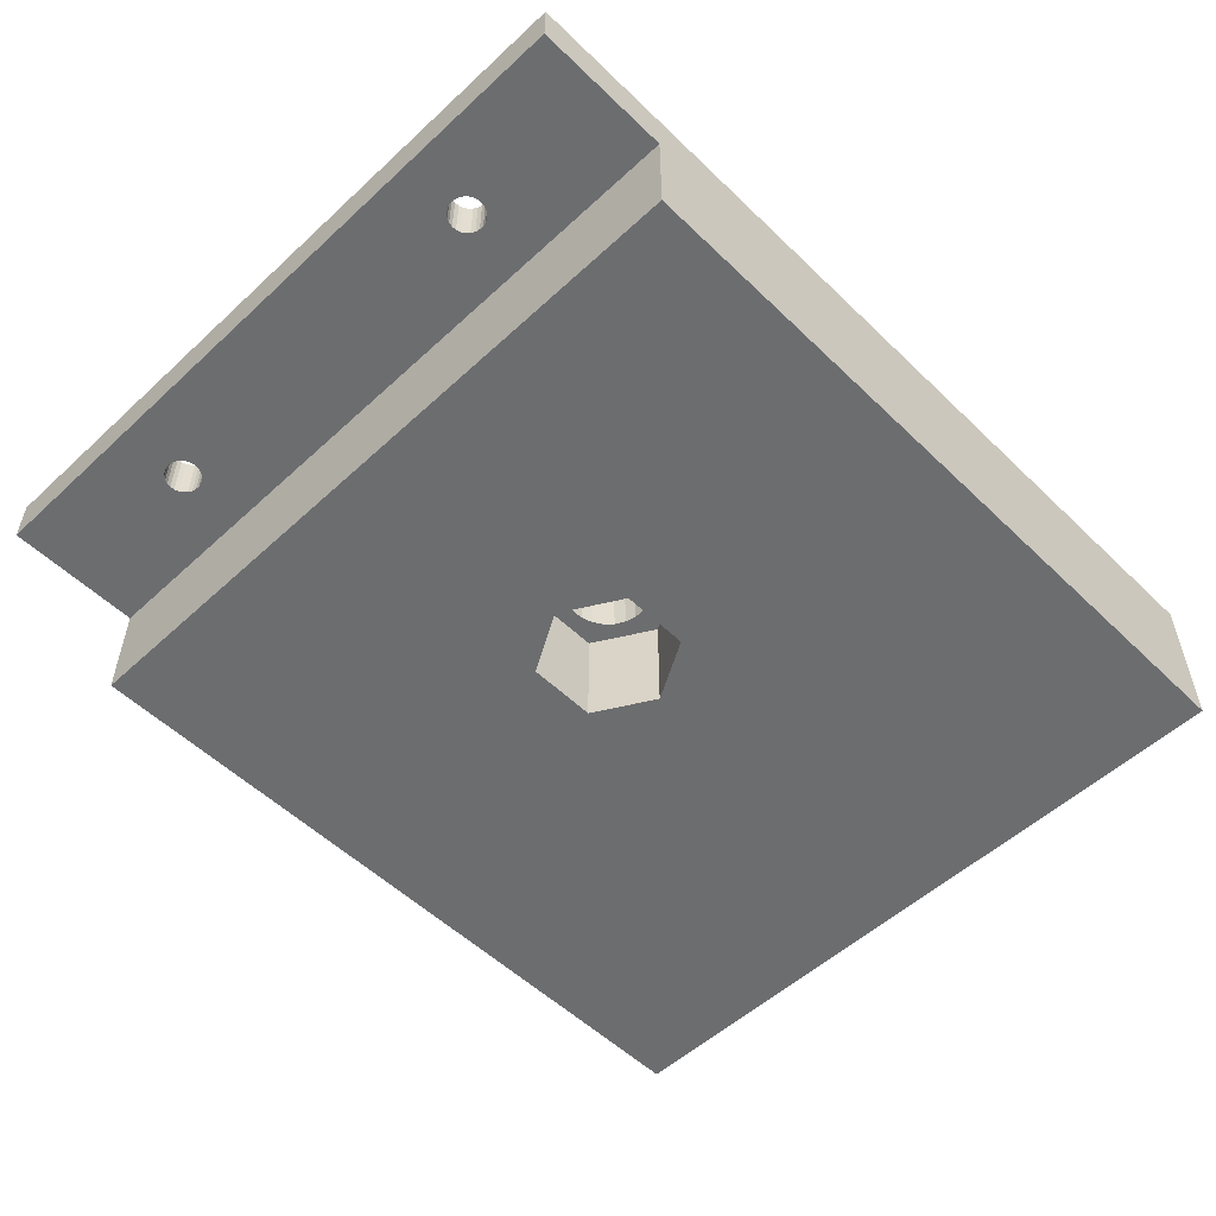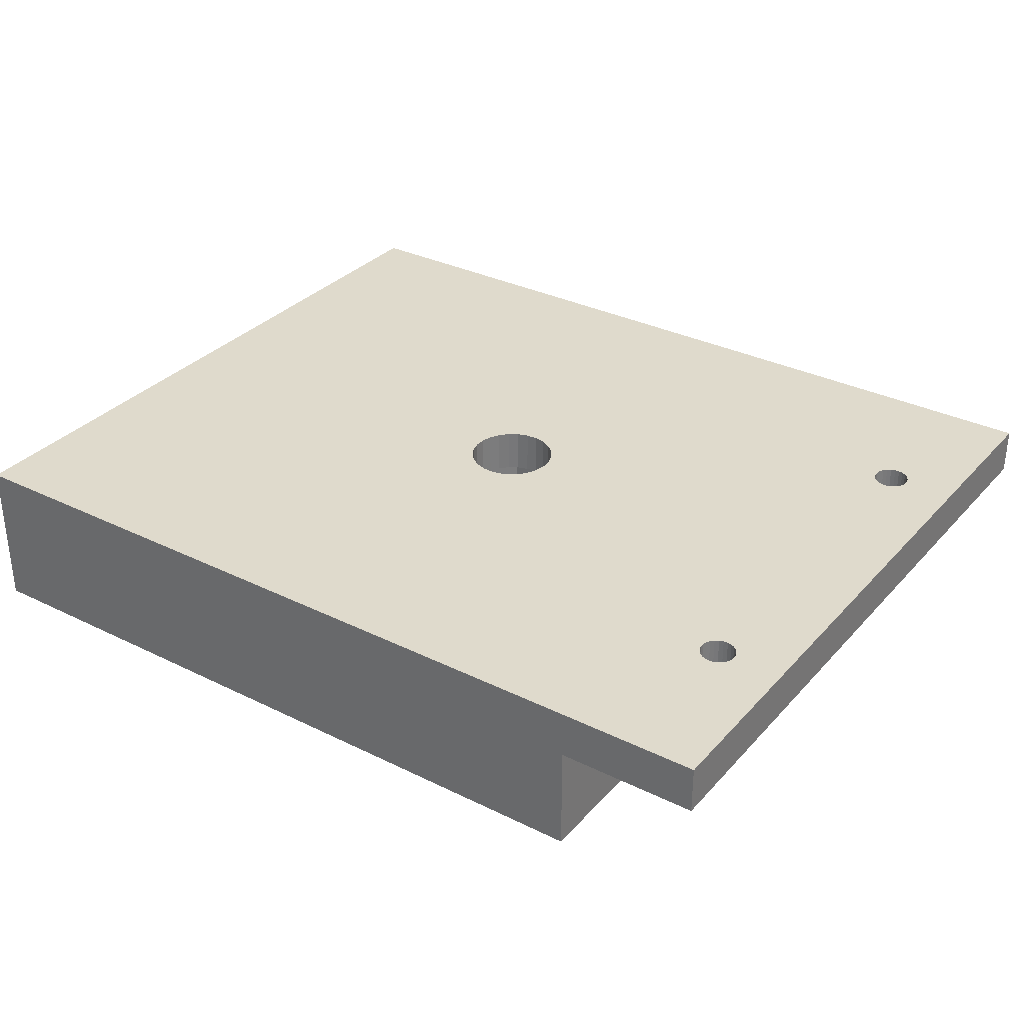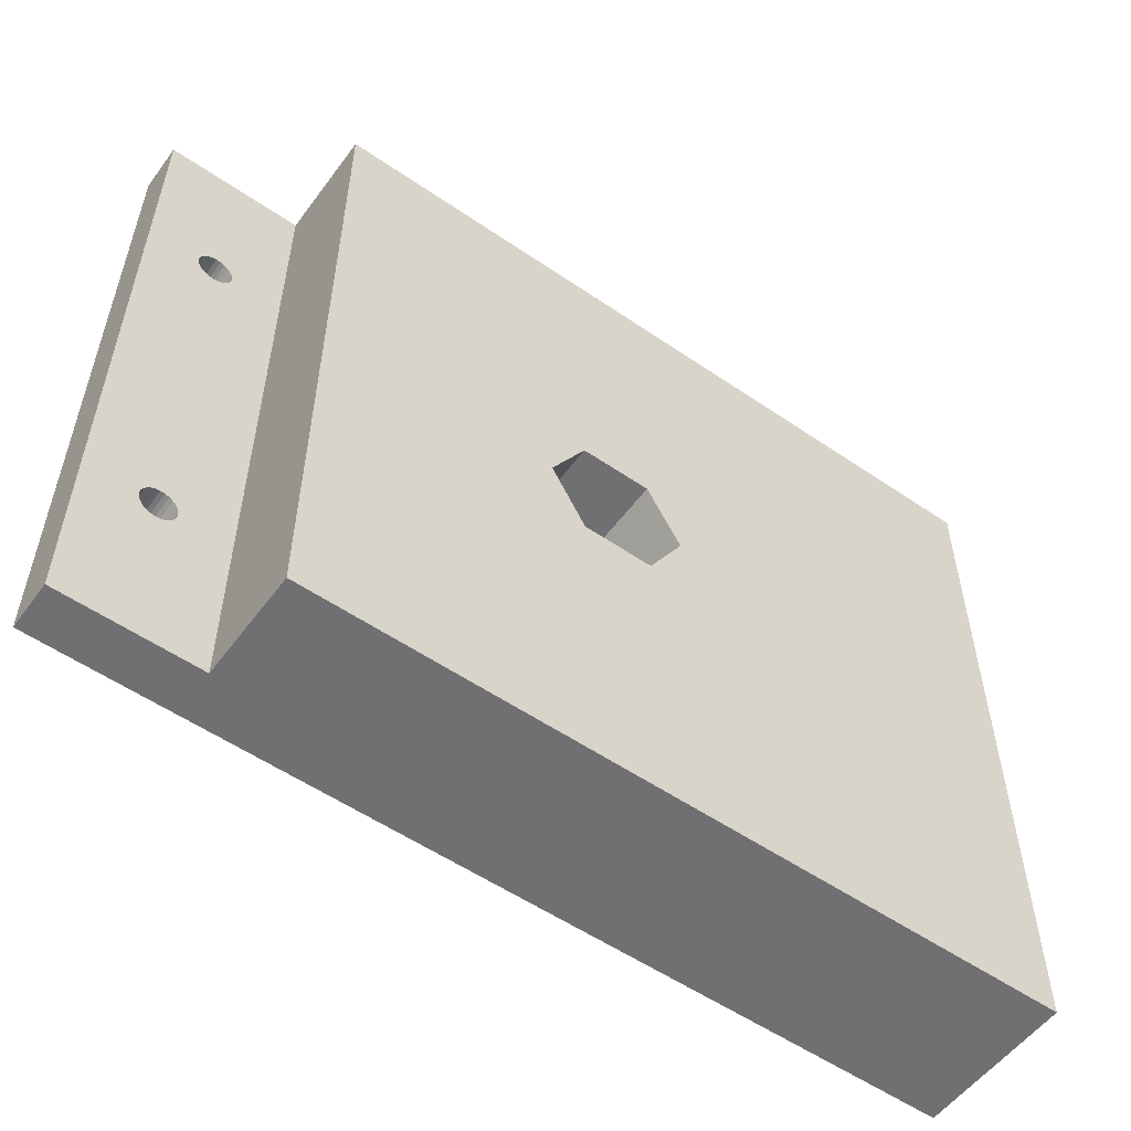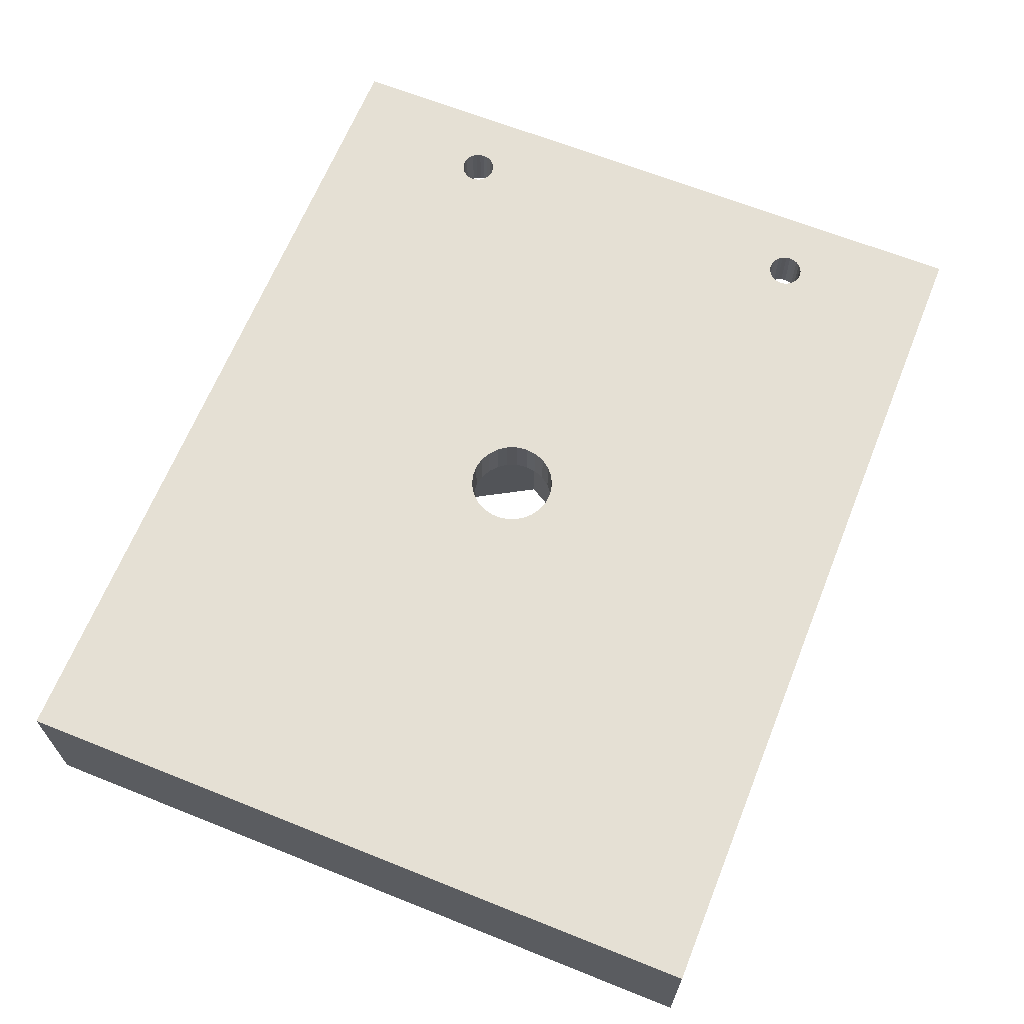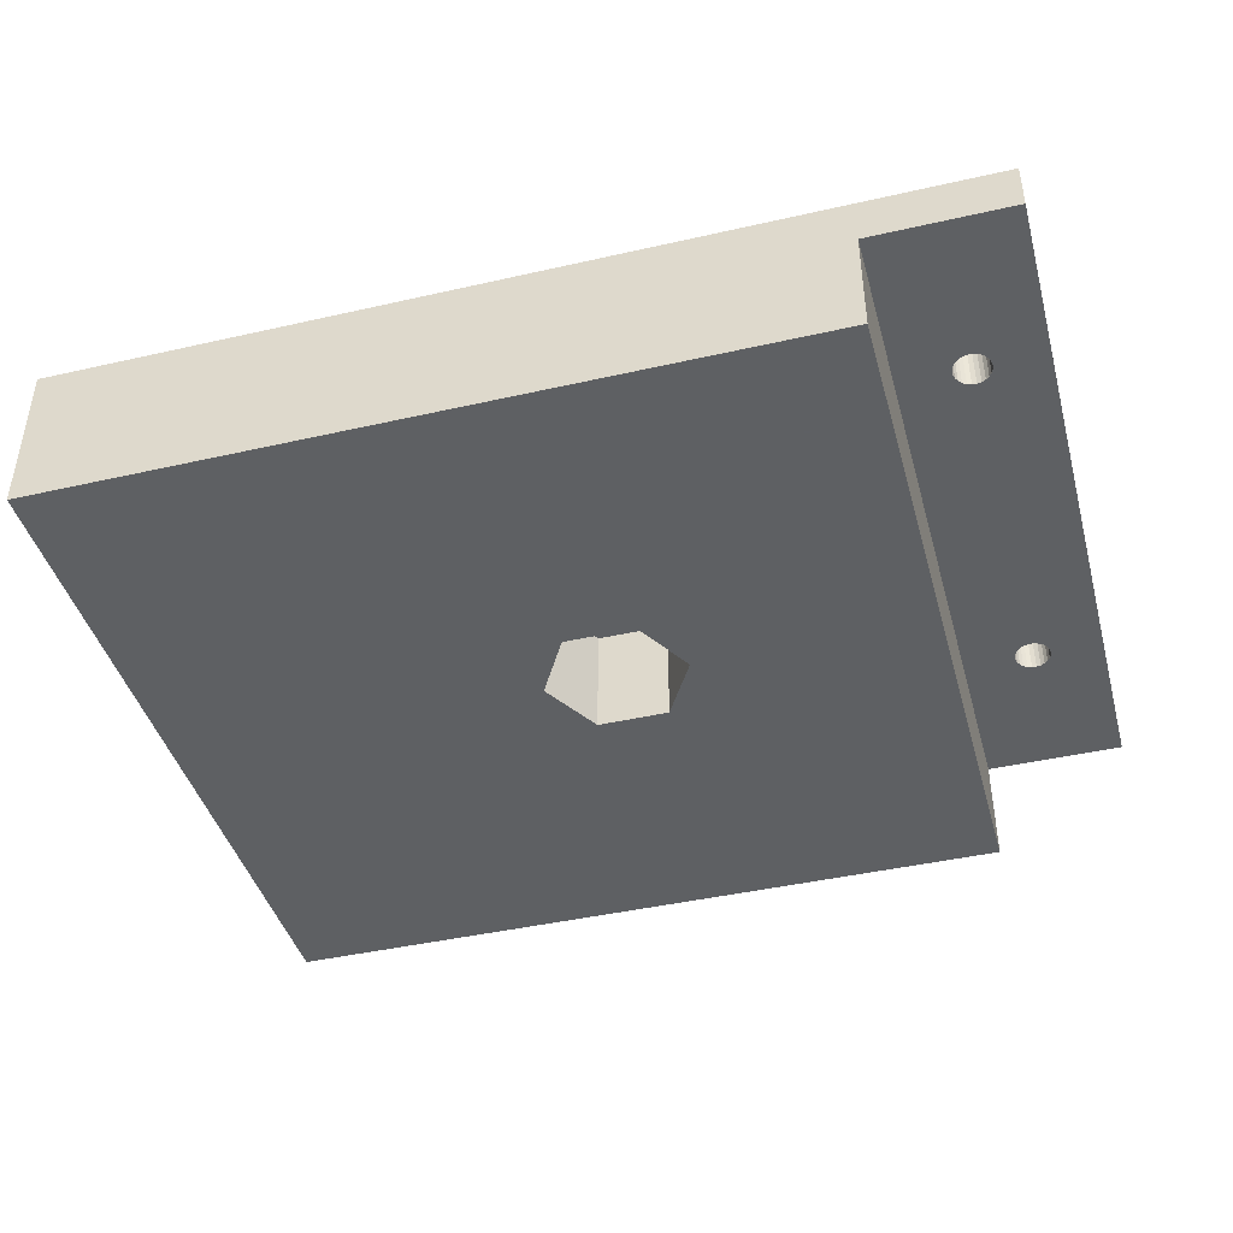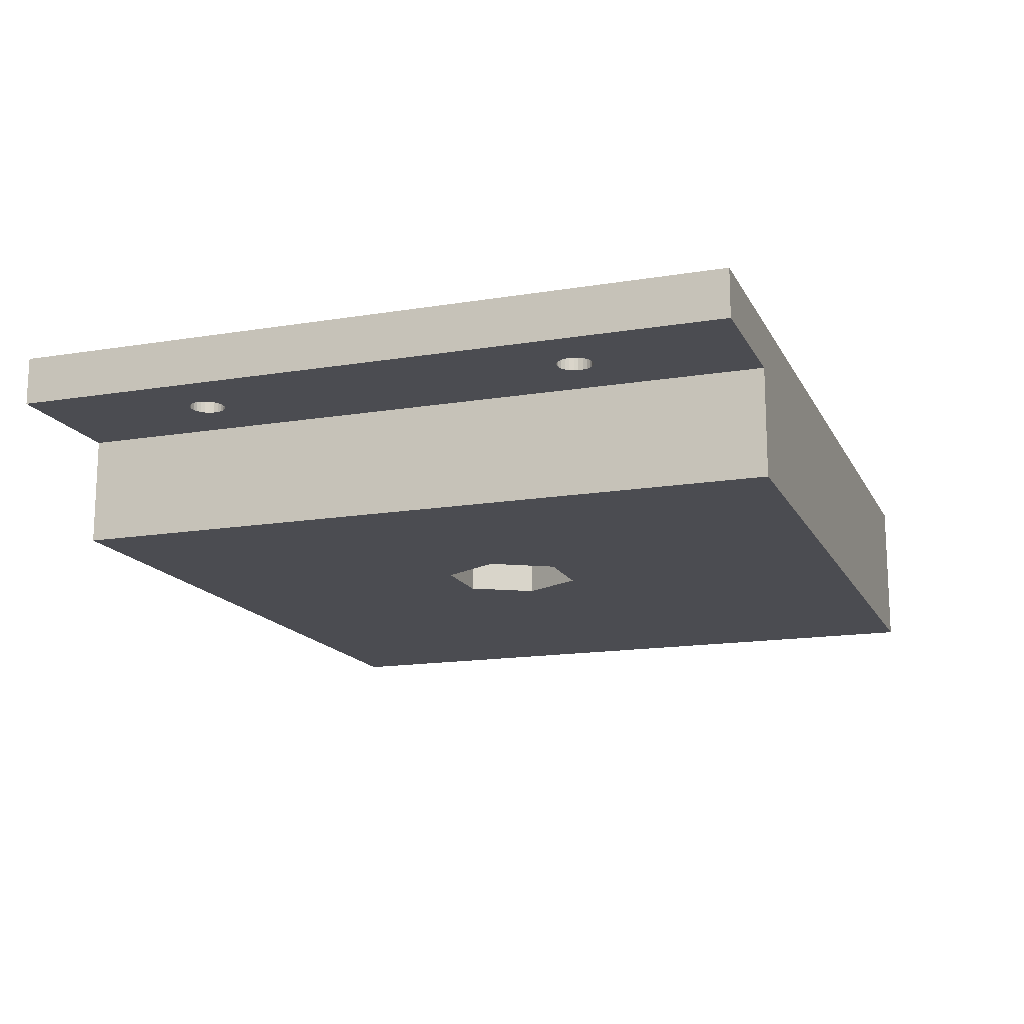
<metadata>
{"format":"obj","ext":"obj","renderer":"f3d","projection":"perspective","resolution":1024,"background":"white","views":[{"elev":-53.9,"azim":134.4,"up":"+Z"},{"elev":32.5,"azim":34.5,"up":"+Z"},{"elev":-55.0,"azim":144.1,"up":"+Y"},{"elev":65.4,"azim":-68.1,"up":"+Z"},{"elev":-42.7,"azim":15.2,"up":"+Z"},{"elev":-15.4,"azim":109.3,"up":"+Z"}]}
</metadata>
<code>
v 27.5 32.5 9.7
v -40 32.5 0
v -40 32.5 14
v 40 32.5 14
v 27.5 32.5 0
v 40 32.5 9.7
v -40 -32.5 0
v -6.351 0 0
v -3.175 -5.5 0
v 27.5 -32.5 0
v 3.175 -5.5 0
v -3.175 5.5 0
v 6.351 0 0
v 3.175 5.5 0
v 27.5 -32.5 9.7
v 33.85 15.9 9.7
v 33.85 -15.9 9.7
v 33.45 -15.93 9.7
v 33.45 15.93 9.7
v 33.07 -16.05 9.7
v 34.61 -18.85 9.7
v 34.92 -18.6 9.7
v 40 -32.5 9.7
v 35.15 -18.27 9.7
v 34.24 -19.02 9.7
v 33.07 16.05 9.7
v 32.73 -16.27 9.7
v 35.3 -17.9 9.7
v 33.85 -19.1 9.7
v 32.73 16.27 9.7
v 32.46 -16.56 9.7
v 35.35 -17.5 9.7
v 33.45 -19.07 9.7
v 35.3 -17.1 9.7
v 32.46 16.56 9.7
v 33.07 -18.95 9.7
v 32.26 16.91 9.7
v 32.26 -16.91 9.7
v 32.73 -18.73 9.7
v 32.46 -18.44 9.7
v 32.26 -18.09 9.7
v 35.3 17.1 9.7
v 35.35 17.5 9.7
v 32.16 -17.7 9.7
v 34.24 19.02 9.7
v 33.85 19.1 9.7
v 34.61 18.85 9.7
v 34.92 18.6 9.7
v 35.15 18.27 9.7
v 35.3 17.9 9.7
v 32.16 17.7 9.7
v 32.16 17.3 9.7
v 32.16 -17.3 9.7
v 32.26 18.09 9.7
v 32.46 18.44 9.7
v 32.73 18.73 9.7
v 33.07 18.95 9.7
v 33.45 19.07 9.7
v 34.61 16.15 9.7
v 34.92 16.4 9.7
v 34.92 -16.4 9.7
v 34.61 -16.15 9.7
v 34.24 -15.98 9.7
v 35.15 16.73 9.7
v 35.15 -16.73 9.7
v 34.24 15.98 9.7
v 40 -32.5 14
v 33.45 -19.07 14
v 33.07 -18.95 14
v 32.16 -17.7 14
v 2.143 -3.377 14
v 32.26 -18.09 14
v 33.45 15.93 14
v 33.45 -15.93 14
v 33.85 -15.9 14
v 33.07 16.05 14
v 33.85 -19.1 14
v -3.236 -2.351 14
v -40 -32.5 14
v -2.55 -3.082 14
v 32.16 17.3 14
v 2.143 3.377 14
v 2.916 2.738 14
v 32.16 -17.3 14
v -1.703 -3.619 14
v 32.26 16.91 14
v -3.719 -1.472 14
v 2.916 -2.738 14
v -0.7495 -3.929 14
v 33.85 15.9 14
v 34.24 -19.02 14
v -3.968 -0.5013 14
v 32.26 -16.91 14
v 0.2512 -3.992 14
v 32.16 17.7 14
v -3.968 0.5013 14
v 34.24 15.98 14
v 34.24 -15.98 14
v 34.61 -16.15 14
v 3.505 -1.927 14
v 34.61 -18.85 14
v 32.26 18.09 14
v -3.719 1.472 14
v 1.236 3.804 14
v 32.46 -16.56 14
v 3.874 -0.9948 14
v -3.236 2.351 14
v 34.61 16.15 14
v 34.92 -18.6 14
v 34.92 -16.4 14
v -2.55 3.082 14
v 32.46 18.44 14
v 32.73 -16.27 14
v 4 0 14
v 0.2512 3.992 14
v 35.15 -18.27 14
v 33.07 -16.05 14
v -1.703 3.619 14
v 34.92 16.4 14
v 35.15 16.73 14
v 35.3 -17.9 14
v -0.7495 3.929 14
v 35.15 -16.73 14
v 35.35 -17.5 14
v 35.3 17.1 14
v 35.3 -17.1 14
v 35.35 17.5 14
v 32.73 18.73 14
v 33.07 18.95 14
v 33.45 19.07 14
v 32.73 16.27 14
v 3.874 0.9948 14
v 33.85 19.1 14
v 34.24 19.02 14
v 34.61 18.85 14
v 34.92 18.6 14
v 35.15 18.27 14
v 32.46 -18.44 14
v 35.3 17.9 14
v 32.46 16.56 14
v 3.505 1.927 14
v 1.236 -3.804 14
v 32.73 -18.73 14
v 3.175 5.5 10
v -3.175 5.5 10
v -6.351 0 10
v -3.175 -5.5 10
v 3.175 -5.5 10
v 6.351 0 10
v 1.236 -3.804 10
v 0.2512 -3.992 10
v 2.143 -3.377 10
v 3.874 0.9948 10
v 4 0 10
v 2.916 -2.738 10
v 3.505 1.927 10
v 3.505 -1.927 10
v 3.874 -0.9948 10
v 2.916 2.738 10
v 2.143 3.377 10
v 1.236 3.804 10
v 0.2512 3.992 10
v -0.7495 3.929 10
v -1.703 3.619 10
v -2.55 3.082 10
v -3.236 2.351 10
v -3.719 1.472 10
v -3.968 0.5013 10
v -3.968 -0.5013 10
v -3.719 -1.472 10
v -3.236 -2.351 10
v -2.55 -3.082 10
v -1.703 -3.619 10
v -0.7495 -3.929 10
f 1 2 3
f 4 1 3
f 5 2 1
f 6 1 4
f 7 2 8
f 9 7 8
f 7 9 10
f 10 9 11
f 8 2 12
f 10 11 13
f 14 12 5
f 13 14 5
f 12 2 5
f 10 13 5
f 1 15 10
f 5 1 10
f 16 17 18
f 19 16 18
f 19 18 20
f 21 22 23
f 24 23 22
f 25 21 23
f 26 20 27
f 28 23 24
f 29 23 15
f 26 19 20
f 29 25 23
f 30 27 31
f 32 23 28
f 30 26 27
f 33 29 15
f 34 23 32
f 35 30 31
f 36 33 15
f 37 31 38
f 37 35 31
f 39 36 15
f 40 39 15
f 41 40 15
f 6 42 43
f 44 41 15
f 6 45 46
f 6 47 45
f 6 48 47
f 6 49 48
f 6 50 49
f 6 43 50
f 1 51 52
f 53 44 15
f 1 54 51
f 1 55 54
f 1 56 55
f 1 57 56
f 1 58 57
f 1 46 58
f 1 6 46
f 6 23 34
f 6 34 42
f 15 1 52
f 15 52 37
f 15 37 53
f 53 37 38
f 59 60 61
f 59 62 63
f 59 61 62
f 64 61 60
f 64 65 61
f 64 34 65
f 66 59 63
f 66 63 17
f 42 34 64
f 16 66 17
f 23 4 67
f 23 6 4
f 68 69 67
f 70 71 72
f 73 74 75
f 73 76 74
f 77 68 67
f 78 79 80
f 81 82 83
f 84 71 70
f 85 80 79
f 81 83 86
f 87 79 78
f 84 88 71
f 89 85 79
f 90 73 75
f 91 77 67
f 92 79 87
f 93 88 84
f 94 89 79
f 95 82 81
f 96 3 79
f 97 75 98
f 97 98 99
f 93 100 88
f 96 79 92
f 97 90 75
f 101 91 67
f 102 82 95
f 103 3 96
f 102 104 82
f 105 100 93
f 105 106 100
f 107 3 103
f 108 97 99
f 109 101 67
f 108 99 110
f 111 3 107
f 112 104 102
f 113 106 105
f 113 114 106
f 112 115 104
f 116 109 67
f 117 114 113
f 118 3 111
f 119 108 110
f 120 119 110
f 121 116 67
f 122 3 118
f 120 110 123
f 115 3 122
f 124 121 67
f 125 120 123
f 125 123 126
f 126 124 67
f 67 94 79
f 4 127 125
f 4 115 112
f 4 112 128
f 4 128 129
f 4 125 126
f 4 129 130
f 131 132 114
f 4 130 133
f 4 133 134
f 4 3 115
f 4 134 135
f 4 135 136
f 4 136 137
f 138 94 67
f 4 137 139
f 4 139 127
f 4 126 67
f 140 132 131
f 140 141 132
f 138 142 94
f 138 67 143
f 76 117 74
f 69 143 67
f 72 142 138
f 76 114 117
f 76 131 114
f 72 71 142
f 86 141 140
f 86 83 141
f 2 7 79
f 2 79 3
f 15 23 67
f 79 15 67
f 7 10 15
f 7 15 79
f 144 145 12
f 144 12 14
f 145 146 8
f 145 8 12
f 146 147 9
f 146 9 8
f 147 148 11
f 147 11 9
f 148 149 13
f 148 13 11
f 149 144 14
f 149 14 13
f 75 17 63
f 98 75 63
f 99 98 63
f 99 63 62
f 121 124 28
f 99 62 61
f 124 32 28
f 110 99 61
f 116 121 24
f 123 110 65
f 110 61 65
f 121 28 24
f 126 123 65
f 124 126 34
f 109 116 22
f 126 65 34
f 101 109 22
f 116 24 22
f 124 34 32
f 91 101 21
f 101 22 21
f 77 91 25
f 91 21 25
f 68 77 29
f 77 25 29
f 68 29 33
f 69 68 36
f 68 33 36
f 143 69 39
f 138 143 39
f 69 36 39
f 138 39 40
f 72 138 41
f 138 40 41
f 72 41 44
f 70 72 44
f 84 70 44
f 84 44 53
f 84 53 38
f 93 84 38
f 93 38 31
f 105 93 31
f 105 31 27
f 113 105 27
f 113 27 20
f 117 113 20
f 74 117 20
f 74 20 18
f 74 18 17
f 75 74 17
f 135 45 47
f 136 135 47
f 125 127 43
f 136 47 48
f 136 48 49
f 120 125 42
f 137 136 49
f 125 43 42
f 139 137 49
f 127 139 50
f 119 120 64
f 139 49 50
f 120 42 64
f 127 50 43
f 108 119 60
f 119 64 60
f 97 108 59
f 108 60 59
f 90 97 66
f 97 59 66
f 73 90 16
f 90 66 16
f 76 73 19
f 73 16 19
f 76 19 26
f 131 76 30
f 140 131 30
f 76 26 30
f 86 140 35
f 140 30 35
f 81 86 37
f 86 35 37
f 81 37 52
f 81 52 51
f 95 81 51
f 102 95 51
f 102 51 54
f 112 102 54
f 112 54 55
f 128 112 55
f 128 55 56
f 129 128 56
f 129 56 57
f 129 57 58
f 130 129 58
f 133 130 58
f 133 58 46
f 133 46 45
f 134 133 45
f 135 134 45
f 150 151 142
f 151 94 142
f 152 150 71
f 153 154 114
f 155 152 71
f 150 142 71
f 155 71 88
f 156 153 132
f 153 114 132
f 157 155 100
f 155 88 100
f 156 132 141
f 158 157 106
f 159 156 83
f 157 100 106
f 156 141 83
f 154 158 114
f 158 106 114
f 160 159 82
f 161 160 82
f 159 83 82
f 162 161 104
f 161 82 104
f 163 162 115
f 162 104 115
f 164 163 122
f 163 115 122
f 164 122 118
f 165 164 111
f 164 118 111
f 166 165 107
f 167 166 107
f 165 111 107
f 167 107 103
f 168 167 96
f 167 103 96
f 168 96 92
f 169 168 92
f 169 92 87
f 170 169 87
f 171 170 87
f 171 87 78
f 172 171 80
f 171 78 80
f 173 172 85
f 172 80 85
f 174 173 89
f 173 85 89
f 151 174 94
f 174 89 94
f 147 146 171
f 172 147 171
f 147 172 173
f 171 146 170
f 147 173 174
f 170 146 169
f 147 174 151
f 169 146 168
f 151 150 148
f 147 151 148
f 168 146 167
f 148 150 152
f 167 146 166
f 148 152 155
f 148 155 157
f 164 165 145
f 165 166 145
f 166 146 145
f 164 145 163
f 163 145 162
f 154 153 149
f 153 156 149
f 157 158 149
f 158 154 149
f 148 157 149
f 156 159 144
f 159 160 144
f 160 161 144
f 161 162 144
f 149 156 144
f 162 145 144

</code>
